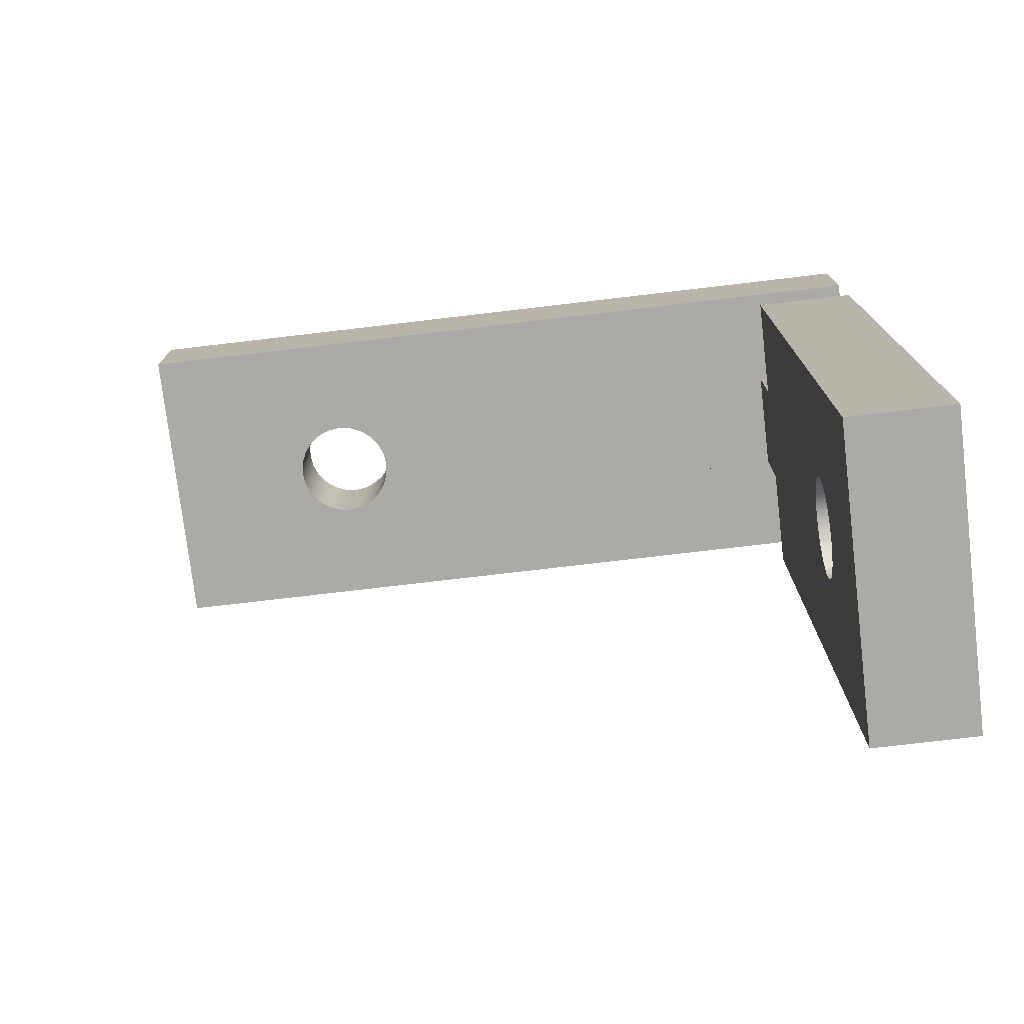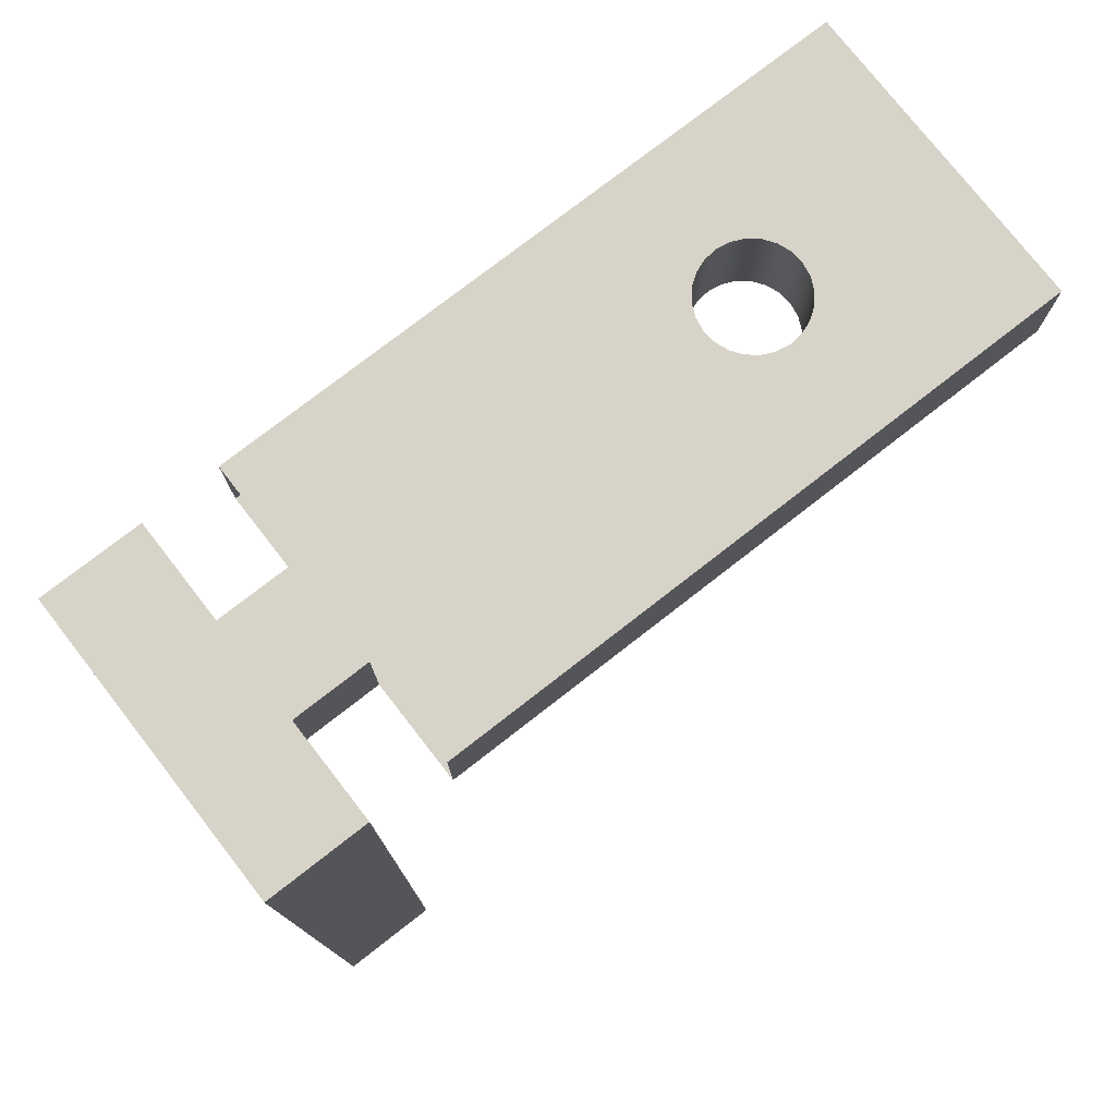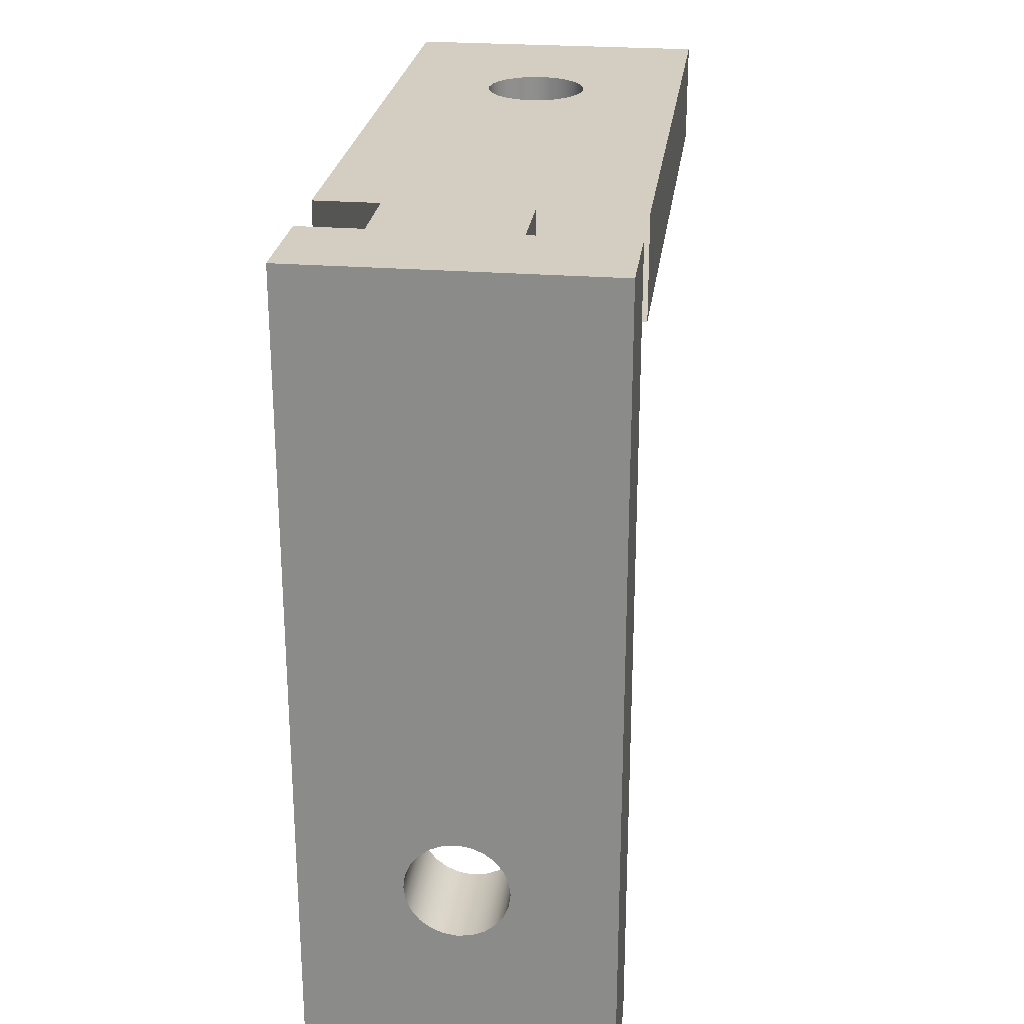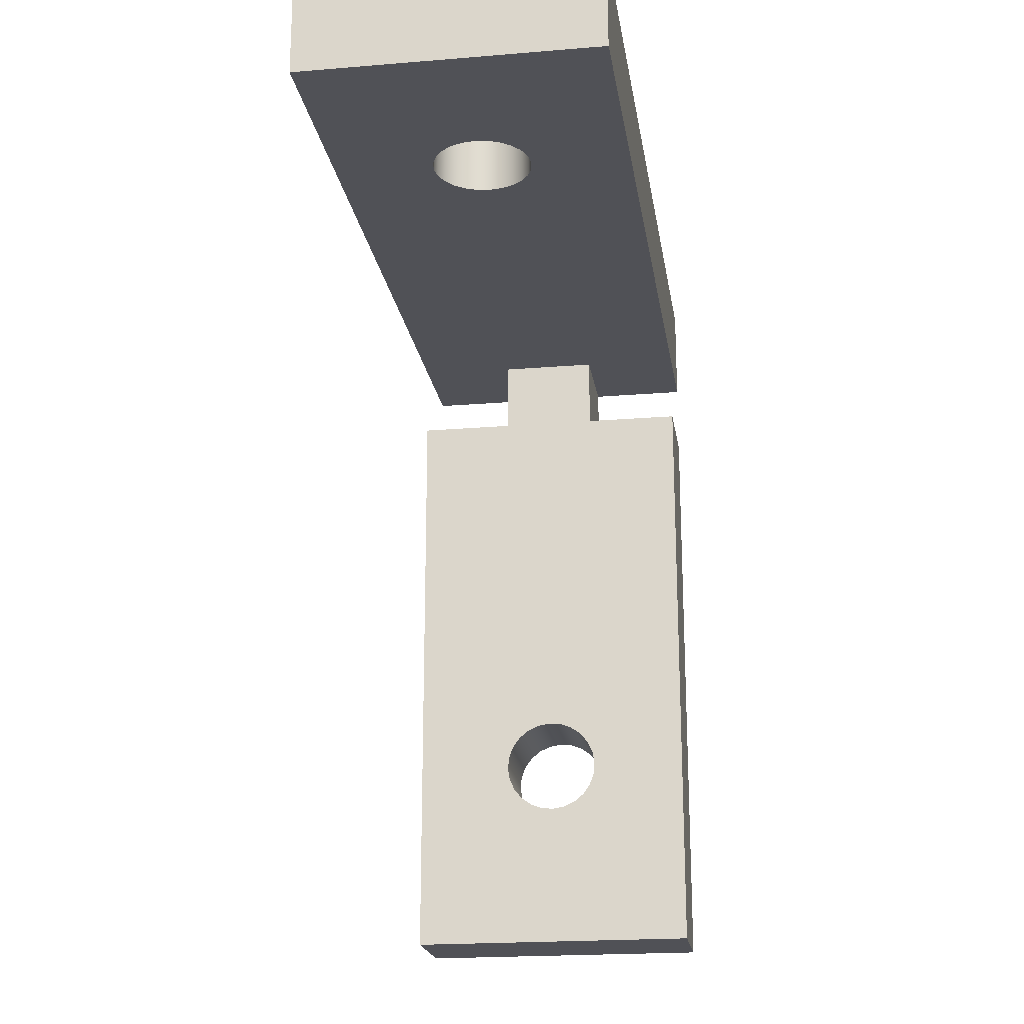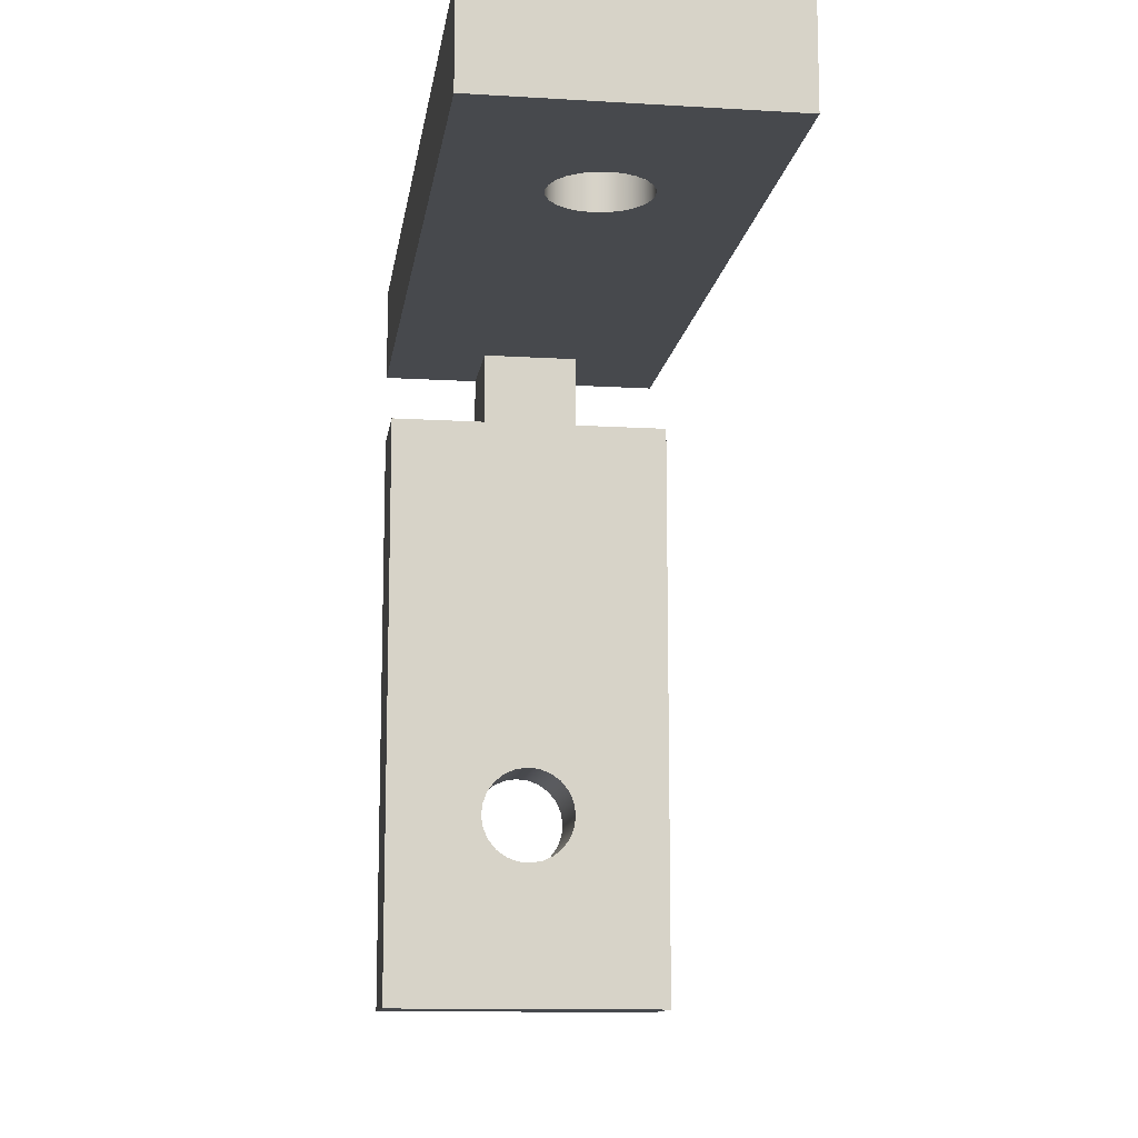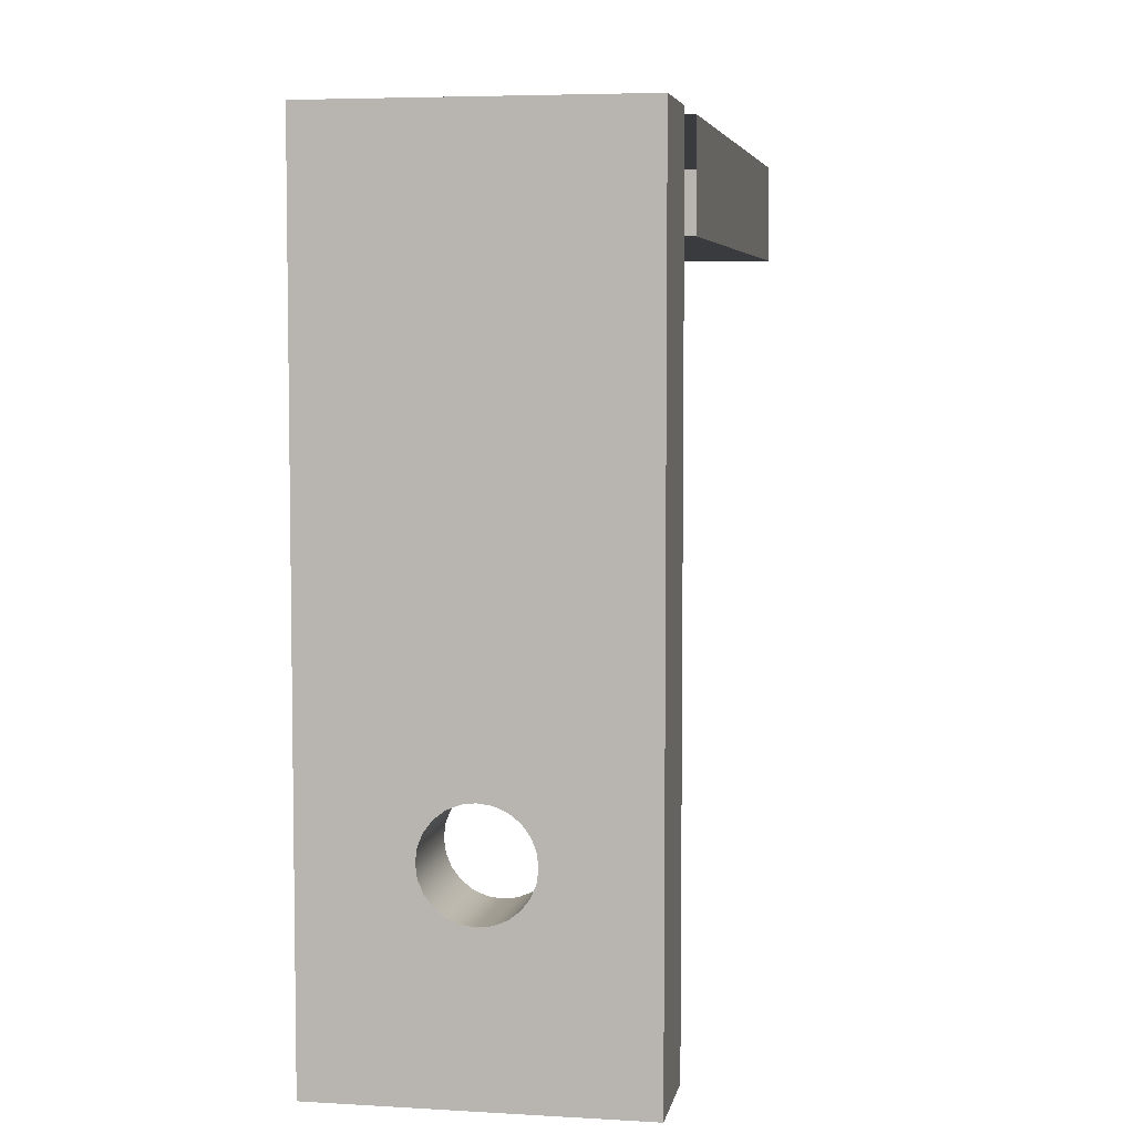
<metadata>
{"format":"obj","ext":"obj","renderer":"f3d","projection":"perspective","resolution":1024,"background":"white","views":[{"elev":-75.8,"azim":96.7,"up":"+Z"},{"elev":76.7,"azim":52.1,"up":"+Y"},{"elev":25.1,"azim":7.3,"up":"+Y"},{"elev":-20.4,"azim":8.6,"up":"+Z"},{"elev":-12.1,"azim":-8.1,"up":"+Z"},{"elev":5.4,"azim":10.3,"up":"+Y"}]}
</metadata>
<code>
o Group9/mesh10/mesh10-geometry#mesh10-geometry
v 0.2778 -0.1116 0.03761
v 0.2783 -0.1073 0.03784
v 0.2778 -0.1073 0.03761
v 0.2783 -0.1116 0.03784
v 0.2836 -0.1073 0.03112
v 0.2772 -0.1116 0.03752
v 0.2836 -0.1116 0.03112
v 0.2787 -0.1073 0.0382
v 0.2772 -0.1073 0.03752
v 0.2787 -0.1116 0.0382
v 0.2791 -0.1073 0.03865
v 0.2708 -0.1073 0.03112
v 0.2767 -0.1116 0.03757
v 0.2708 -0.1116 0.03112
v 0.2791 -0.1116 0.03865
v 0.2792 -0.1073 0.03918
v 0.2767 -0.1073 0.03757
v 0.2792 -0.1116 0.03918
v 0.2793 -0.1073 0.03973
v 0.2762 -0.1073 0.03776
v 0.2708 -0.1073 0.05778
v 0.2762 -0.1116 0.03776
v 0.2836 -0.1116 0.05778
v 0.2793 -0.1116 0.03973
v 0.2792 -0.1073 0.04028
v 0.2757 -0.1073 0.03809
v 0.2708 -0.1116 0.05778
v 0.2753 -0.1073 0.04065
v 0.2757 -0.1116 0.03809
v 0.2836 -0.1073 0.05778
v 0.279 -0.1116 0.04078
v 0.2792 -0.1116 0.04028
v 0.279 -0.1073 0.04078
v 0.2754 -0.1073 0.03852
v 0.275 -0.1116 0.05778
v 0.2756 -0.1073 0.0411
v 0.2751 -0.1073 0.04013
v 0.2754 -0.1116 0.03852
v 0.2793 -0.1073 0.05778
v 0.2786 -0.1116 0.04121
v 0.275 -0.1073 0.05778
v 0.2751 -0.1073 0.03902
v 0.2793 -0.1116 0.05778
v 0.276 -0.1073 0.04146
v 0.2756 -0.1116 0.0411
v 0.2753 -0.1116 0.04065
v 0.275 -0.1073 0.03957
v 0.2751 -0.1116 0.03902
v 0.2782 -0.1116 0.04154
v 0.2786 -0.1073 0.04121
v 0.2793 -0.1116 0.06098
v 0.2765 -0.1073 0.04169
v 0.2751 -0.1116 0.04013
v 0.275 -0.1116 0.03957
v 0.275 -0.1073 0.06098
v 0.2776 -0.1116 0.04173
v 0.275 -0.1116 0.06098
v 0.2771 -0.1073 0.04178
v 0.276 -0.1116 0.04146
v 0.2793 -0.1073 0.06098
v 0.2771 -0.1116 0.04178
v 0.2782 -0.1073 0.04154
v 0.2751 -0.1323 0.06098
v 0.2776 -0.1073 0.04173
v 0.2765 -0.1116 0.04169
v 0.2708 -0.1073 0.06098
v 0.275 -0.1329 0.06098
v 0.2753 -0.1318 0.06098
v 0.2836 -0.1073 0.06098
v 0.2708 -0.1414 0.06098
v 0.275 -0.1329 0.06524
v 0.2757 -0.1314 0.06098
v 0.2751 -0.1323 0.06524
v 0.2836 -0.1414 0.06098
v 0.2708 -0.1073 0.06524
v 0.2708 -0.1414 0.06524
v 0.2751 -0.1334 0.06524
v 0.2761 -0.131 0.06098
v 0.2753 -0.1318 0.06524
v 0.2751 -0.1334 0.06098
v 0.2793 -0.1329 0.06098
v 0.2836 -0.1414 0.06524
v 0.2836 -0.1073 0.06524
v 0.2766 -0.1308 0.06098
v 0.2761 -0.131 0.06524
v 0.2757 -0.1314 0.06524
v 0.2753 -0.1339 0.06098
v 0.2792 -0.1334 0.06098
v 0.2792 -0.1323 0.06098
v 0.2757 -0.1344 0.06524
v 0.2753 -0.1339 0.06524
v 0.2772 -0.1307 0.06098
v 0.2766 -0.1308 0.06524
v 0.2757 -0.1344 0.06098
v 0.279 -0.1339 0.06098
v 0.2792 -0.1334 0.06524
v 0.279 -0.1318 0.06098
v 0.2793 -0.1329 0.06524
v 0.2761 -0.1347 0.06524
v 0.2777 -0.1308 0.06098
v 0.2772 -0.1307 0.06524
v 0.2787 -0.1344 0.06098
v 0.279 -0.1339 0.06524
v 0.2787 -0.1314 0.06098
v 0.2792 -0.1323 0.06524
v 0.2761 -0.1347 0.06098
v 0.2766 -0.1349 0.06524
v 0.2782 -0.131 0.06098
v 0.2777 -0.1308 0.06524
v 0.2782 -0.1347 0.06098
v 0.2787 -0.1344 0.06524
v 0.279 -0.1318 0.06524
v 0.2766 -0.1349 0.06098
v 0.2772 -0.135 0.06524
v 0.2782 -0.131 0.06524
v 0.2777 -0.1349 0.06098
v 0.2782 -0.1347 0.06524
v 0.2787 -0.1314 0.06524
v 0.2772 -0.135 0.06098
v 0.2777 -0.1349 0.06524
f 1 2 3
f 2 1 4
f 2 5 3
f 3 6 1
f 7 4 1
f 4 8 2
f 8 5 2
f 3 5 9
f 6 3 9
f 7 1 6
f 7 10 4
f 8 4 10
f 11 5 8
f 12 9 5
f 9 13 6
f 7 6 14
f 7 15 10
f 10 11 8
f 16 5 11
f 12 17 9
f 5 14 12
f 13 9 17
f 13 14 6
f 14 5 7
f 7 18 15
f 11 10 15
f 19 5 16
f 15 16 11
f 12 20 17
f 14 21 12
f 17 22 13
f 22 14 13
f 5 23 7
f 7 24 18
f 16 15 18
f 25 5 19
f 18 19 16
f 12 26 20
f 22 17 20
f 21 14 27
f 21 28 12
f 29 14 22
f 23 5 30
f 23 31 7
f 7 32 24
f 19 18 24
f 33 5 25
f 24 25 19
f 12 34 26
f 29 20 26
f 20 29 22
f 14 35 27
f 28 21 36
f 12 28 37
f 38 14 29
f 5 39 30
f 31 23 40
f 7 31 32
f 25 24 32
f 41 5 33
f 32 33 25
f 12 42 34
f 38 26 34
f 26 38 29
f 35 14 43
f 36 21 44
f 45 28 36
f 46 37 28
f 12 37 47
f 48 14 38
f 39 5 41
f 40 23 49
f 50 31 40
f 33 32 31
f 41 33 21
f 12 47 42
f 48 34 42
f 34 48 38
f 43 14 46
f 51 35 43
f 44 21 52
f 44 45 36
f 28 45 46
f 37 46 53
f 53 47 37
f 54 14 48
f 55 39 41
f 49 23 56
f 49 50 40
f 31 50 33
f 21 33 50
f 54 42 47
f 42 54 48
f 46 14 53
f 43 46 23
f 35 51 57
f 39 51 43
f 52 21 58
f 52 59 44
f 45 44 59
f 23 46 45
f 47 53 54
f 53 14 54
f 39 55 60
f 35 55 41
f 56 23 61
f 56 62 49
f 50 49 62
f 21 50 62
f 63 57 51
f 55 35 57
f 51 39 60
f 21 64 58
f 58 65 52
f 59 52 65
f 23 45 59
f 66 60 55
f 23 65 61
f 61 64 56
f 62 56 64
f 21 62 64
f 57 63 67
f 63 51 68
f 67 55 57
f 69 51 60
f 64 61 58
f 65 58 61
f 23 59 65
f 66 69 60
f 55 70 66
f 63 71 67
f 68 51 72
f 68 73 63
f 70 55 67
f 74 51 69
f 75 69 66
f 76 66 70
f 71 63 73
f 77 67 71
f 72 51 78
f 72 79 68
f 73 68 79
f 70 67 80
f 74 81 51
f 69 82 74
f 69 75 83
f 66 76 75
f 70 82 76
f 73 75 71
f 67 77 80
f 75 77 71
f 78 51 84
f 85 72 78
f 79 72 86
f 83 73 79
f 70 80 87
f 74 88 81
f 89 51 81
f 82 69 83
f 82 70 74
f 75 73 83
f 76 77 75
f 90 76 82
f 91 80 77
f 84 51 92
f 93 78 84
f 72 85 86
f 78 93 85
f 83 79 86
f 80 91 87
f 70 87 94
f 74 95 88
f 96 81 88
f 97 51 89
f 98 89 81
f 98 82 83
f 70 94 74
f 77 76 91
f 91 76 90
f 90 82 99
f 92 51 100
f 101 84 92
f 84 101 93
f 83 86 85
f 83 85 93
f 90 87 91
f 87 90 94
f 74 102 95
f 103 88 95
f 81 96 98
f 88 103 96
f 104 51 97
f 105 97 89
f 89 98 105
f 96 82 98
f 83 105 98
f 74 94 106
f 99 82 107
f 106 90 99
f 100 51 108
f 109 92 100
f 92 109 101
f 83 93 101
f 90 106 94
f 74 110 102
f 111 95 102
f 95 111 103
f 103 82 96
f 108 51 104
f 112 104 97
f 97 105 112
f 83 112 105
f 74 106 113
f 107 82 114
f 113 99 107
f 99 113 106
f 115 100 108
f 100 115 109
f 83 101 109
f 74 116 110
f 117 102 110
f 102 117 111
f 111 82 103
f 118 108 104
f 104 112 118
f 83 118 112
f 74 113 119
f 114 82 120
f 119 107 114
f 107 119 113
f 108 118 115
f 83 109 115
f 74 119 116
f 120 110 116
f 110 120 117
f 117 82 111
f 83 115 118
f 120 82 117
f 116 114 120
f 114 116 119
f 3 2 1
f 4 1 2
f 3 5 2
f 1 6 3
f 1 4 7
f 2 8 4
f 2 5 8
f 9 5 3
f 9 3 6
f 6 1 7
f 4 10 7
f 10 4 8
f 8 5 11
f 5 9 12
f 6 13 9
f 14 6 7
f 10 15 7
f 8 11 10
f 11 5 16
f 9 17 12
f 12 14 5
f 17 9 13
f 6 14 13
f 7 5 14
f 15 18 7
f 15 10 11
f 16 5 19
f 11 16 15
f 17 20 12
f 12 21 14
f 13 22 17
f 13 14 22
f 7 23 5
f 18 24 7
f 18 15 16
f 19 5 25
f 16 19 18
f 20 26 12
f 20 17 22
f 27 14 21
f 12 28 21
f 22 14 29
f 30 5 23
f 7 31 23
f 24 32 7
f 24 18 19
f 25 5 33
f 19 25 24
f 26 34 12
f 26 20 29
f 22 29 20
f 27 35 14
f 36 21 28
f 37 28 12
f 29 14 38
f 30 39 5
f 40 23 31
f 32 31 7
f 32 24 25
f 33 5 41
f 25 33 32
f 34 42 12
f 34 26 38
f 29 38 26
f 43 14 35
f 44 21 36
f 36 28 45
f 28 37 46
f 47 37 12
f 38 14 48
f 41 5 39
f 49 23 40
f 40 31 50
f 31 32 33
f 21 33 41
f 42 47 12
f 42 34 48
f 38 48 34
f 46 14 43
f 43 35 51
f 52 21 44
f 36 45 44
f 46 45 28
f 53 46 37
f 37 47 53
f 48 14 54
f 41 39 55
f 56 23 49
f 40 50 49
f 33 50 31
f 50 33 21
f 47 42 54
f 48 54 42
f 53 14 46
f 23 46 43
f 57 51 35
f 43 51 39
f 58 21 52
f 44 59 52
f 59 44 45
f 45 46 23
f 54 53 47
f 54 14 53
f 60 55 39
f 41 55 35
f 61 23 56
f 49 62 56
f 62 49 50
f 62 50 21
f 51 57 63
f 57 35 55
f 60 39 51
f 58 64 21
f 52 65 58
f 65 52 59
f 59 45 23
f 55 60 66
f 61 65 23
f 56 64 61
f 64 56 62
f 64 62 21
f 67 63 57
f 68 51 63
f 57 55 67
f 60 51 69
f 58 61 64
f 61 58 65
f 65 59 23
f 60 69 66
f 66 70 55
f 67 71 63
f 72 51 68
f 63 73 68
f 67 55 70
f 69 51 74
f 66 69 75
f 70 66 76
f 73 63 71
f 71 67 77
f 78 51 72
f 68 79 72
f 79 68 73
f 80 67 70
f 51 81 74
f 74 82 69
f 83 75 69
f 75 76 66
f 76 82 70
f 71 75 73
f 80 77 67
f 71 77 75
f 84 51 78
f 78 72 85
f 86 72 79
f 79 73 83
f 87 80 70
f 81 88 74
f 81 51 89
f 83 69 82
f 74 70 82
f 83 73 75
f 75 77 76
f 82 76 90
f 77 80 91
f 92 51 84
f 84 78 93
f 86 85 72
f 85 93 78
f 86 79 83
f 87 91 80
f 94 87 70
f 88 95 74
f 88 81 96
f 89 51 97
f 81 89 98
f 83 82 98
f 74 94 70
f 91 76 77
f 90 76 91
f 99 82 90
f 100 51 92
f 92 84 101
f 93 101 84
f 85 86 83
f 93 85 83
f 91 87 90
f 94 90 87
f 95 102 74
f 95 88 103
f 98 96 81
f 96 103 88
f 97 51 104
f 89 97 105
f 105 98 89
f 98 82 96
f 98 105 83
f 106 94 74
f 107 82 99
f 99 90 106
f 108 51 100
f 100 92 109
f 101 109 92
f 101 93 83
f 94 106 90
f 102 110 74
f 102 95 111
f 103 111 95
f 96 82 103
f 104 51 108
f 97 104 112
f 112 105 97
f 105 112 83
f 113 106 74
f 114 82 107
f 107 99 113
f 106 113 99
f 108 100 115
f 109 115 100
f 109 101 83
f 110 116 74
f 110 102 117
f 111 117 102
f 103 82 111
f 104 108 118
f 118 112 104
f 112 118 83
f 119 113 74
f 120 82 114
f 114 107 119
f 113 119 107
f 115 118 108
f 115 109 83
f 116 119 74
f 116 110 120
f 117 120 110
f 111 82 117
f 118 115 83
f 117 82 120
f 120 114 116
f 119 116 114

</code>
